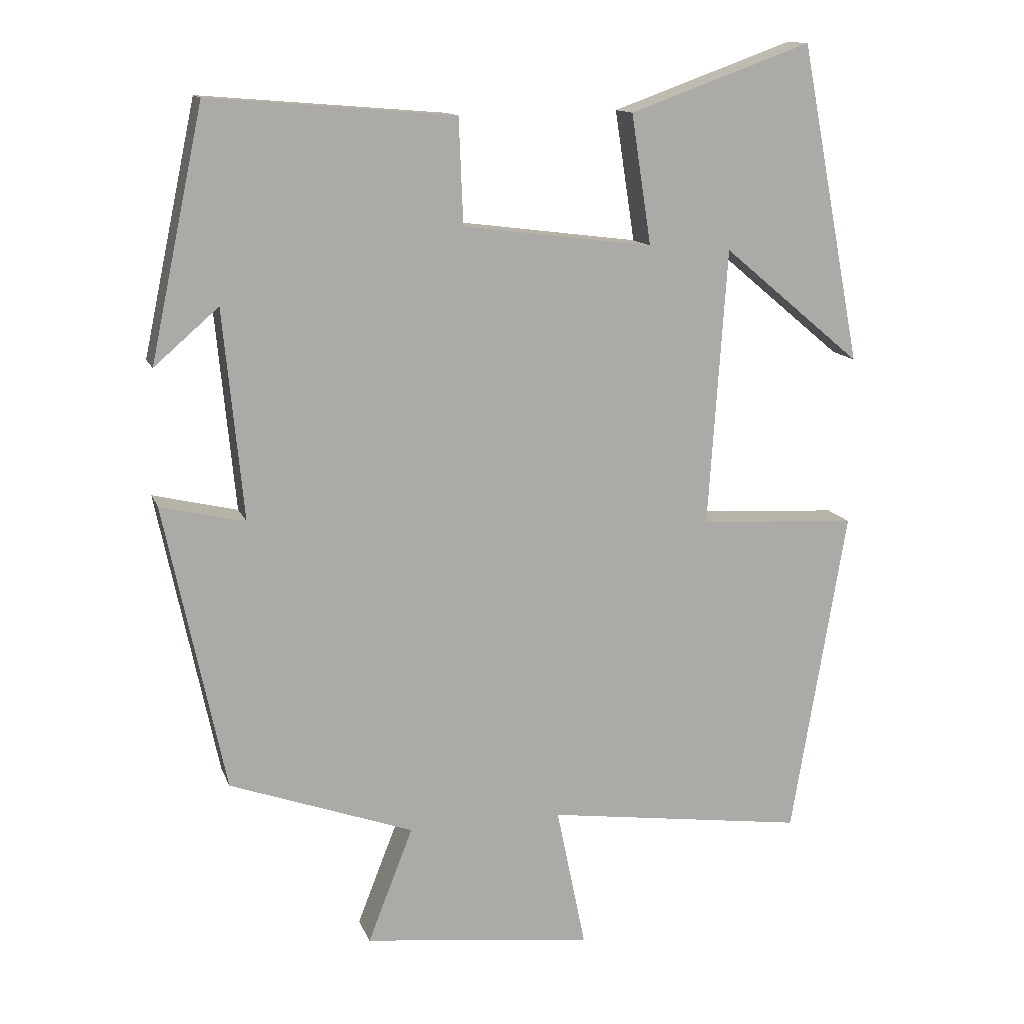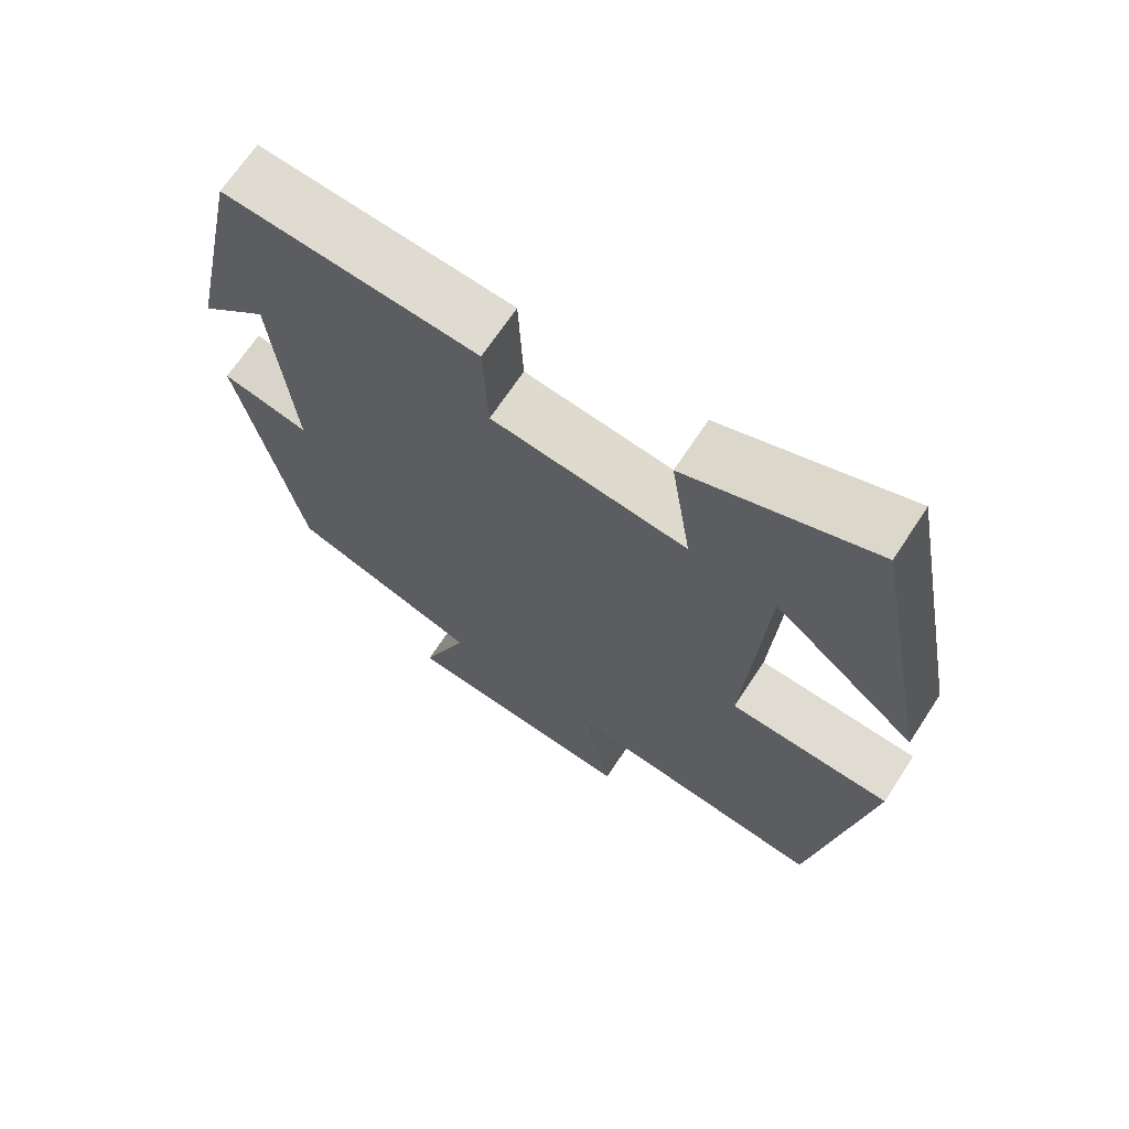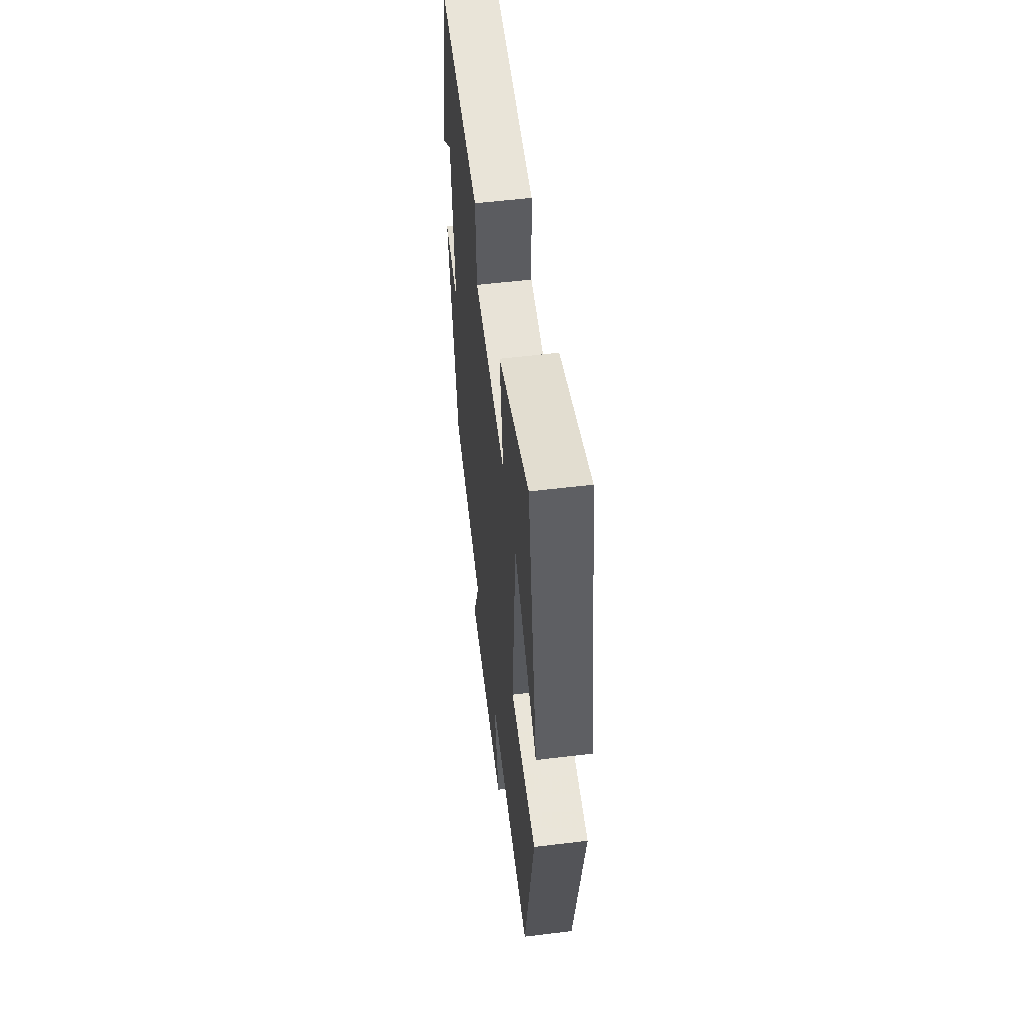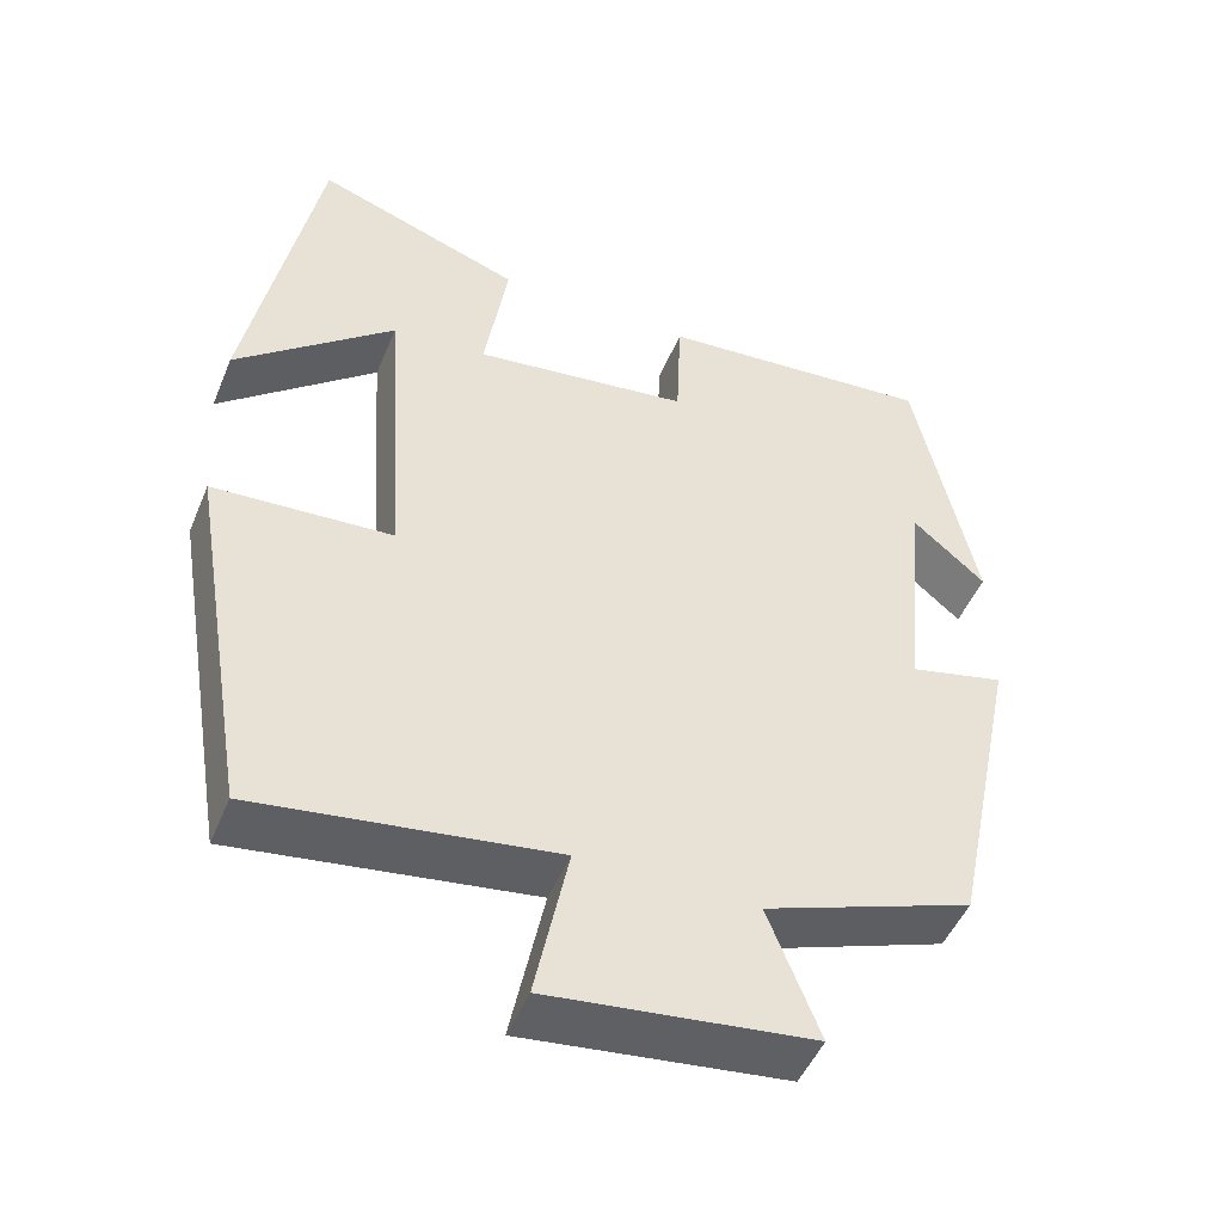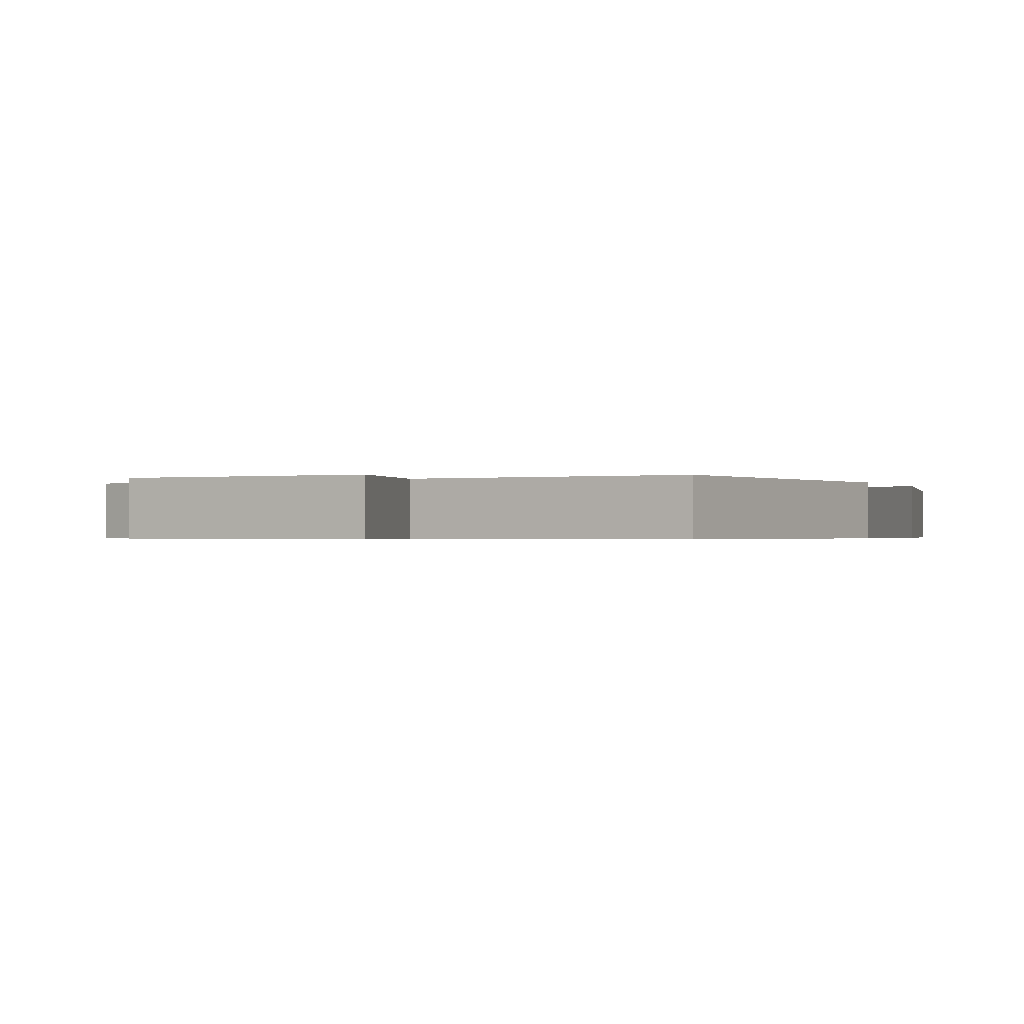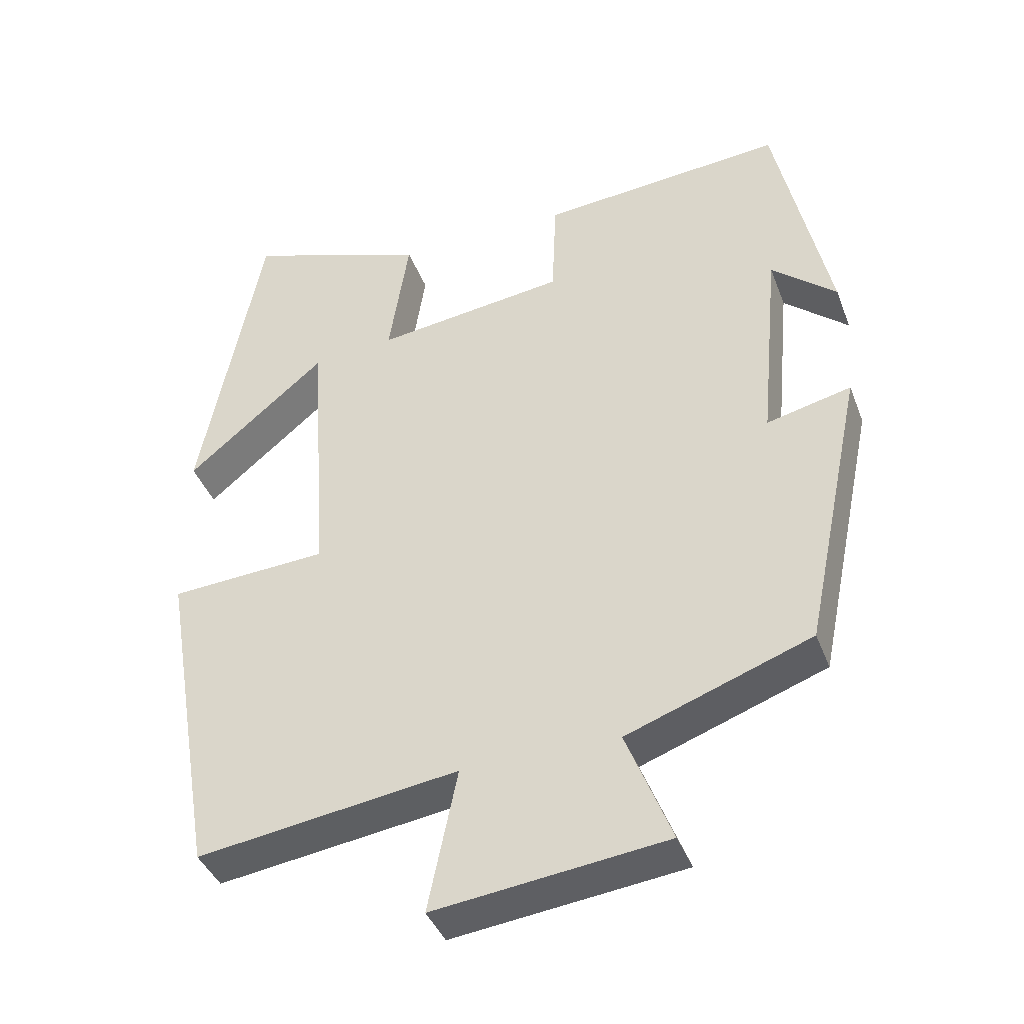
<metadata>
{"format":"obj","ext":"obj","renderer":"f3d","projection":"perspective","resolution":1024,"background":"white","views":[{"elev":13.2,"azim":163.9,"up":"+Z"},{"elev":68.0,"azim":-146.8,"up":"+Z"},{"elev":55.6,"azim":-97.3,"up":"+Z"},{"elev":-48.6,"azim":-22.0,"up":"+Z"},{"elev":-0.5,"azim":-157.1,"up":"+Y"},{"elev":-40.7,"azim":19.9,"up":"+Z"}]}
</metadata>
<code>
v -0.414 0.07 0.591
v -0.16 0.07 0.5
v -0.188 0.07 0.319
v 0.078 0.07 0.353
v 0.084 0.07 0.5
v 0.426 0.07 0.528
v 0.5 0.07 0.18
v 0.41 0.07 0.258
v 0.382 0.07 -0.034
v 0.5 0.07 -0.006
v 0.416 0.07 -0.407
v 0.159 0.07 -0.5
v 0.222 0.07 -0.661
v -0.1 0.07 -0.699
v -0.059 0.07 -0.5
v -0.423 0.07 -0.551
v -0.5 0.07 -0.092
v -0.279 0.07 -0.079
v -0.305 0.07 0.309
v -0.5 0.07 0.146
v -0.414 0 0.591
v -0.16 0 0.5
v -0.188 0 0.319
v 0.078 0 0.353
v 0.084 0 0.5
v 0.426 0 0.528
v 0.5 0 0.18
v 0.41 0 0.258
v 0.382 0 -0.034
v 0.5 0 -0.006
v 0.416 0 -0.407
v 0.159 0 -0.5
v 0.222 0 -0.661
v -0.1 0 -0.699
v -0.059 0 -0.5
v -0.423 0 -0.551
v -0.5 0 -0.092
v -0.279 0 -0.079
v -0.305 0 0.309
v -0.5 0 0.146
f 19 20 1 2
f 18 19 2 3
f 15 16 17 18
f 15 18 3 4
f 12 13 14 15
f 11 12 15
f 10 11 15
f 9 10 15
f 8 9 15 4
f 6 7 8
f 4 5 6 8
f 22 21 40 39
f 23 22 39 38
f 38 37 36 35
f 24 23 38 35
f 35 34 33 32
f 35 32 31
f 35 31 30
f 35 30 29
f 24 35 29 28
f 28 27 26
f 28 26 25 24
f 1 21 22 2
f 2 22 23 3
f 3 23 24 4
f 4 24 25 5
f 5 25 26 6
f 6 26 27 7
f 7 27 28 8
f 8 28 29 9
f 9 29 30 10
f 10 30 31 11
f 11 31 32 12
f 12 32 33 13
f 13 33 34 14
f 14 34 35 15
f 15 35 36 16
f 16 36 37 17
f 17 37 38 18
f 18 38 39 19
f 19 39 40 20
f 20 40 21 1

</code>
